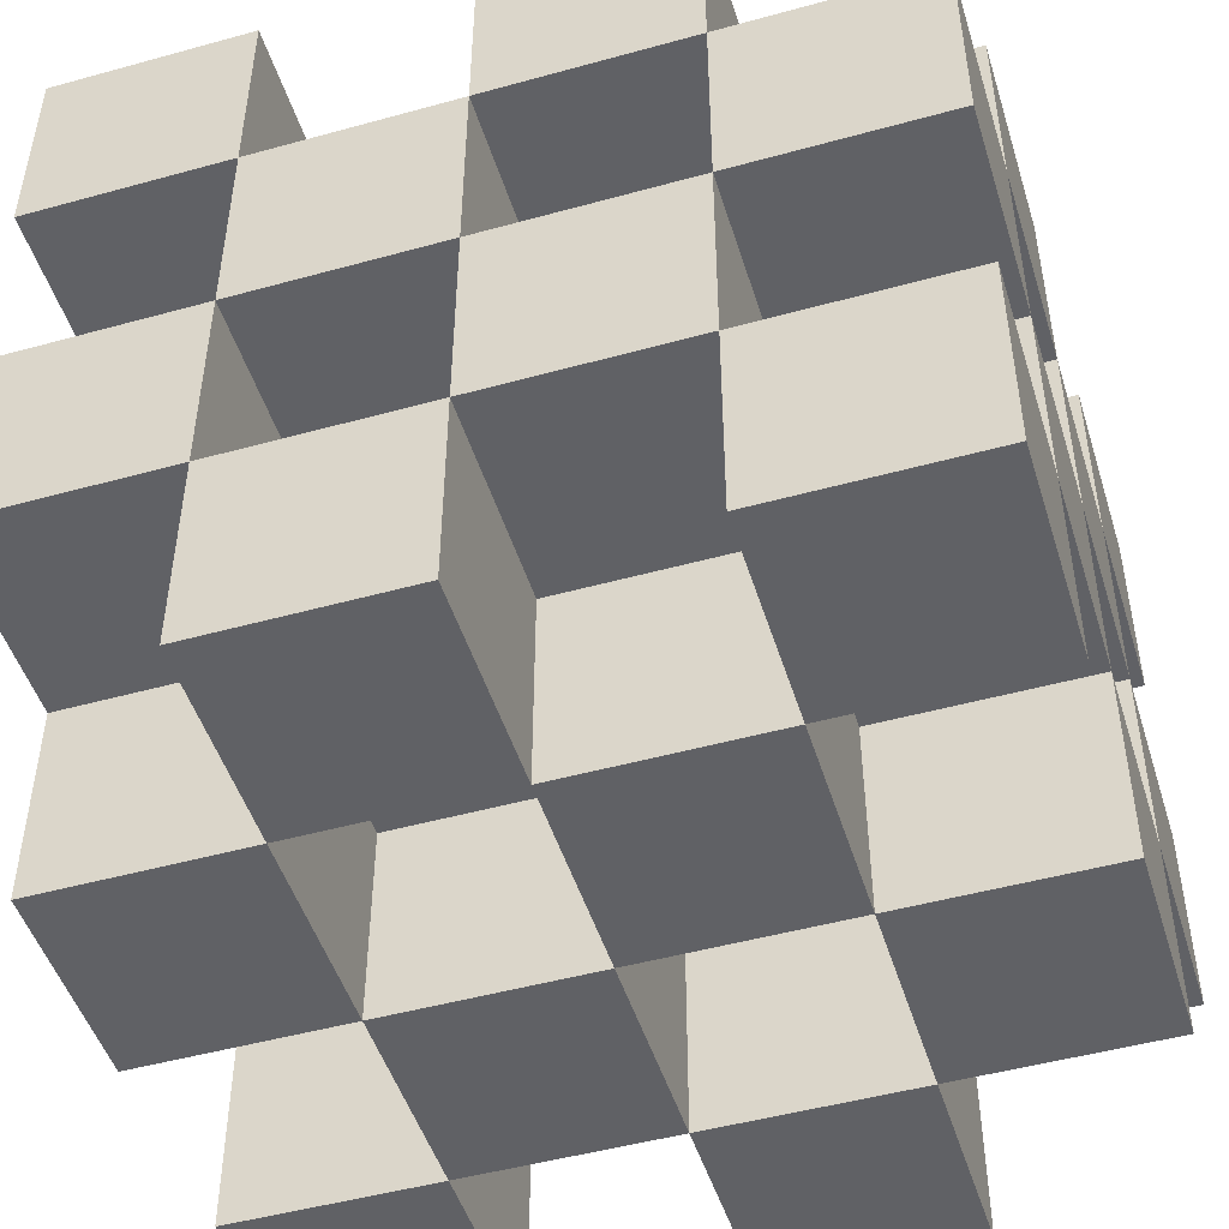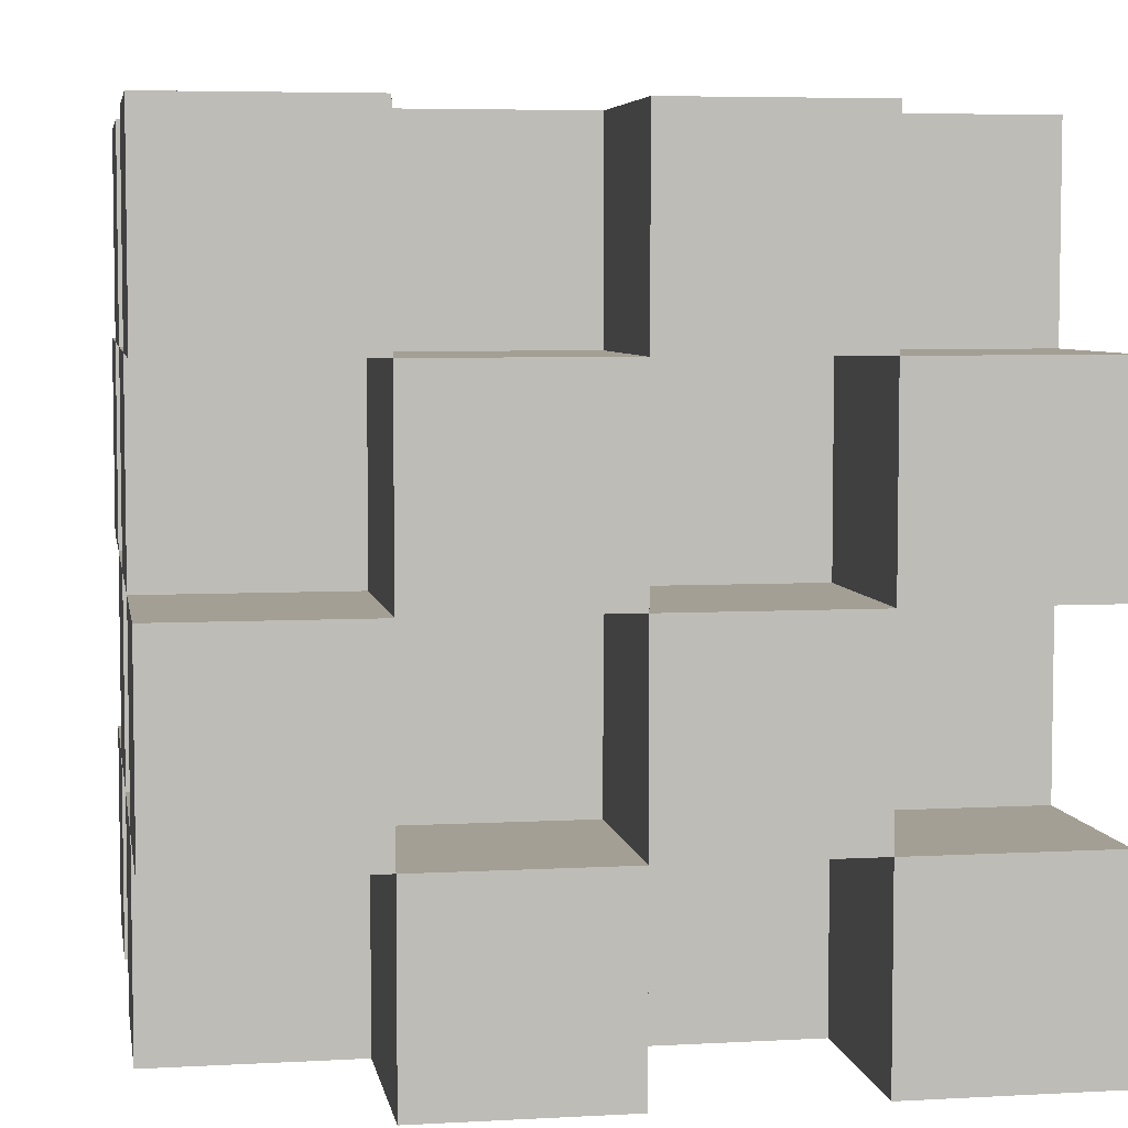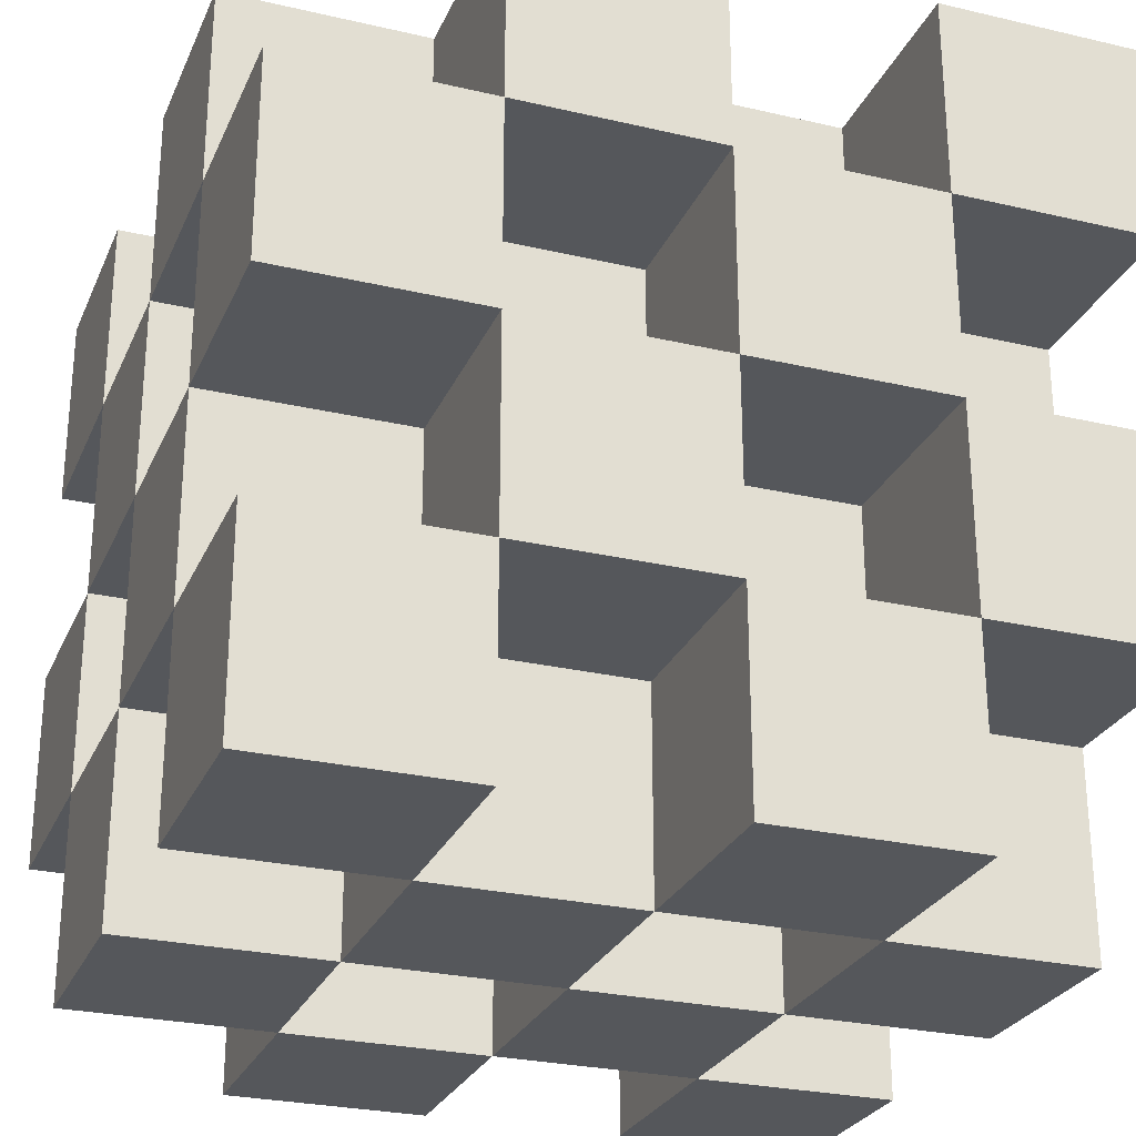
<metadata>
{"format":"obj","ext":"obj","renderer":"f3d","projection":"perspective","resolution":1024,"background":"white","views":[{"elev":-48.7,"azim":107.1,"up":"+Y"},{"elev":5.6,"azim":170.4,"up":"+Z"},{"elev":-26.9,"azim":70.0,"up":"+Z"}]}
</metadata>
<code>
o
v -0.8 0 0.8
v -0.8 0 0.4
v -0.8 0 0
v -0.8 0 -0.4
v -0.8 0.4 0.8
v -0.8 0.4 0.4
v -0.8 0.4 0
v -0.8 0.4 -0.4
v -0.8 0.4 -0.8
v -0.8 0.8 0.8
v -0.8 0.8 0.4
v -0.8 0.8 0
v -0.8 0.8 -0.4
v -0.8 0.8 -0.8
v -0.8 1.2 0.8
v -0.8 1.2 0.4
v -0.8 1.2 0
v -0.8 1.2 -0.4
v -0.8 1.2 -0.8
v -0.8 1.6 0.4
v -0.8 1.6 0
v -0.8 1.6 -0.4
v -0.8 1.6 -0.8
v -0.4 0 0.4
v -0.4 0 0
v -0.4 0 -0.4
v -0.4 0 -0.8
v -0.4 0.4 0.8
v -0.4 0.4 0.4
v -0.4 0.4 0
v -0.4 0.4 -0.4
v -0.4 0.4 -0.8
v -0.4 0.8 0.8
v -0.4 0.8 0.4
v -0.4 0.8 0
v -0.4 0.8 -0.4
v -0.4 0.8 -0.8
v -0.4 1.2 0.8
v -0.4 1.2 0.4
v -0.4 1.2 0
v -0.4 1.2 -0.4
v -0.4 1.2 -0.8
v -0.4 1.6 0.8
v -0.4 1.6 0.4
v -0.4 1.6 0
v -0.4 1.6 -0.4
v 0 0 0.8
v 0 0 0.4
v 0 0 0
v 0 0 -0.4
v 0 0.4 0.8
v 0 0.4 0.4
v 0 0.4 0
v 0 0.4 -0.4
v 0 0.4 -0.8
v 0 0.8 0.8
v 0 0.8 0.4
v 0 0.8 0
v 0 0.8 -0.4
v 0 0.8 -0.8
v 0 1.2 0.8
v 0 1.2 0.4
v 0 1.2 0
v 0 1.2 -0.4
v 0 1.2 -0.8
v 0 1.6 0.4
v 0 1.6 0
v 0 1.6 -0.4
v 0 1.6 -0.8
v 0.4 0 0.4
v 0.4 0 0
v 0.4 0 -0.4
v 0.4 0 -0.8
v 0.4 0.4 0.8
v 0.4 0.4 0.4
v 0.4 0.4 0
v 0.4 0.4 -0.4
v 0.4 0.4 -0.8
v 0.4 0.8 0.8
v 0.4 0.8 0.4
v 0.4 0.8 0
v 0.4 0.8 -0.4
v 0.4 0.8 -0.8
v 0.4 1.2 0.8
v 0.4 1.2 0.4
v 0.4 1.2 0
v 0.4 1.2 -0.4
v 0.4 1.2 -0.8
v 0.4 1.6 0.8
v 0.4 1.6 0.4
v 0.4 1.6 0
v 0.4 1.6 -0.4
v -0.4 0 0.8
v -0.4 0 0.4
v -0.4 0 0
v -0.4 0 -0.4
v -0.4 0.4 0.8
v -0.4 0.4 0.4
v -0.4 0.4 0
v -0.4 0.4 -0.4
v -0.4 0.4 -0.8
v -0.4 0.8 0.8
v -0.4 0.8 0.4
v -0.4 0.8 0
v -0.4 0.8 -0.4
v -0.4 0.8 -0.8
v -0.4 1.2 0.8
v -0.4 1.2 0.4
v -0.4 1.2 0
v -0.4 1.2 -0.4
v -0.4 1.2 -0.8
v -0.4 1.6 0.4
v -0.4 1.6 0
v -0.4 1.6 -0.4
v -0.4 1.6 -0.8
v 0 0 0.4
v 0 0 0
v 0 0 -0.4
v 0 0 -0.8
v 0 0.4 0.8
v 0 0.4 0.4
v 0 0.4 0
v 0 0.4 -0.4
v 0 0.4 -0.8
v 0 0.8 0.8
v 0 0.8 0.4
v 0 0.8 0
v 0 0.8 -0.4
v 0 0.8 -0.8
v 0 1.2 0.8
v 0 1.2 0.4
v 0 1.2 0
v 0 1.2 -0.4
v 0 1.2 -0.8
v 0 1.6 0.8
v 0 1.6 0.4
v 0 1.6 0
v 0 1.6 -0.4
v 0.4 0 0.8
v 0.4 0 0.4
v 0.4 0 0
v 0.4 0 -0.4
v 0.4 0.4 0.8
v 0.4 0.4 0.4
v 0.4 0.4 0
v 0.4 0.4 -0.4
v 0.4 0.4 -0.8
v 0.4 0.8 0.8
v 0.4 0.8 0.4
v 0.4 0.8 0
v 0.4 0.8 -0.4
v 0.4 0.8 -0.8
v 0.4 1.2 0.8
v 0.4 1.2 0.4
v 0.4 1.2 0
v 0.4 1.2 -0.4
v 0.4 1.2 -0.8
v 0.4 1.6 0.4
v 0.4 1.6 0
v 0.4 1.6 -0.4
v 0.4 1.6 -0.8
v 0.8 0 0.4
v 0.8 0 0
v 0.8 0 -0.4
v 0.8 0 -0.8
v 0.8 0.4 0.8
v 0.8 0.4 0.4
v 0.8 0.4 0
v 0.8 0.4 -0.4
v 0.8 0.4 -0.8
v 0.8 0.8 0.8
v 0.8 0.8 0.4
v 0.8 0.8 0
v 0.8 0.8 -0.4
v 0.8 0.8 -0.8
v 0.8 1.2 0.8
v 0.8 1.2 0.4
v 0.8 1.2 0
v 0.8 1.2 -0.4
v 0.8 1.2 -0.8
v 0.8 1.6 0.8
v 0.8 1.6 0.4
v 0.8 1.6 0
v 0.8 1.6 -0.4
v -0.8 0 0.8
v -0.8 0.4 0.8
v -0.8 0.8 0.8
v -0.8 1.2 0.8
v -0.4 0 0.8
v -0.4 0.4 0.8
v -0.4 0.8 0.8
v -0.4 1.2 0.8
v -0.4 1.6 0.8
v 0 0 0.8
v 0 0.4 0.8
v 0 0.8 0.8
v 0 1.2 0.8
v 0 1.6 0.8
v 0.4 0 0.8
v 0.4 0.4 0.8
v 0.4 0.8 0.8
v 0.4 1.2 0.8
v 0.4 1.6 0.8
v 0.8 0.4 0.8
v 0.8 0.8 0.8
v 0.8 1.2 0.8
v 0.8 1.6 0.8
v -0.8 0.4 0.4
v -0.8 0.8 0.4
v -0.8 1.2 0.4
v -0.8 1.6 0.4
v -0.4 0 0.4
v -0.4 0.4 0.4
v -0.4 0.8 0.4
v -0.4 1.2 0.4
v -0.4 1.6 0.4
v 0 0 0.4
v 0 0.4 0.4
v 0 0.8 0.4
v 0 1.2 0.4
v 0 1.6 0.4
v 0.4 0 0.4
v 0.4 0.4 0.4
v 0.4 0.8 0.4
v 0.4 1.2 0.4
v 0.4 1.6 0.4
v 0.8 0 0.4
v 0.8 0.4 0.4
v 0.8 0.8 0.4
v 0.8 1.2 0.4
v -0.8 0 0
v -0.8 0.4 0
v -0.8 0.8 0
v -0.8 1.2 0
v -0.4 0 0
v -0.4 0.4 0
v -0.4 0.8 0
v -0.4 1.2 0
v -0.4 1.6 0
v 0 0 0
v 0 0.4 0
v 0 0.8 0
v 0 1.2 0
v 0 1.6 0
v 0.4 0 0
v 0.4 0.4 0
v 0.4 0.8 0
v 0.4 1.2 0
v 0.4 1.6 0
v 0.8 0.4 0
v 0.8 0.8 0
v 0.8 1.2 0
v 0.8 1.6 0
v -0.8 0.4 -0.4
v -0.8 0.8 -0.4
v -0.8 1.2 -0.4
v -0.8 1.6 -0.4
v -0.4 0 -0.4
v -0.4 0.4 -0.4
v -0.4 0.8 -0.4
v -0.4 1.2 -0.4
v -0.4 1.6 -0.4
v 0 0 -0.4
v 0 0.4 -0.4
v 0 0.8 -0.4
v 0 1.2 -0.4
v 0 1.6 -0.4
v 0.4 0 -0.4
v 0.4 0.4 -0.4
v 0.4 0.8 -0.4
v 0.4 1.2 -0.4
v 0.4 1.6 -0.4
v 0.8 0 -0.4
v 0.8 0.4 -0.4
v 0.8 0.8 -0.4
v 0.8 1.2 -0.4
v -0.8 0 0.4
v -0.8 0.4 0.4
v -0.8 0.8 0.4
v -0.8 1.2 0.4
v -0.4 0 0.4
v -0.4 0.4 0.4
v -0.4 0.8 0.4
v -0.4 1.2 0.4
v -0.4 1.6 0.4
v 0 0 0.4
v 0 0.4 0.4
v 0 0.8 0.4
v 0 1.2 0.4
v 0 1.6 0.4
v 0.4 0 0.4
v 0.4 0.4 0.4
v 0.4 0.8 0.4
v 0.4 1.2 0.4
v 0.4 1.6 0.4
v 0.8 0.4 0.4
v 0.8 0.8 0.4
v 0.8 1.2 0.4
v 0.8 1.6 0.4
v -0.8 0.4 0
v -0.8 0.8 0
v -0.8 1.2 0
v -0.8 1.6 0
v -0.4 0 0
v -0.4 0.4 0
v -0.4 0.8 0
v -0.4 1.2 0
v -0.4 1.6 0
v 0 0 0
v 0 0.4 0
v 0 0.8 0
v 0 1.2 0
v 0 1.6 0
v 0.4 0 0
v 0.4 0.4 0
v 0.4 0.8 0
v 0.4 1.2 0
v 0.4 1.6 0
v 0.8 0 0
v 0.8 0.4 0
v 0.8 0.8 0
v 0.8 1.2 0
v -0.8 0 -0.4
v -0.8 0.4 -0.4
v -0.8 0.8 -0.4
v -0.8 1.2 -0.4
v -0.4 0 -0.4
v -0.4 0.4 -0.4
v -0.4 0.8 -0.4
v -0.4 1.2 -0.4
v -0.4 1.6 -0.4
v 0 0 -0.4
v 0 0.4 -0.4
v 0 0.8 -0.4
v 0 1.2 -0.4
v 0 1.6 -0.4
v 0.4 0 -0.4
v 0.4 0.4 -0.4
v 0.4 0.8 -0.4
v 0.4 1.2 -0.4
v 0.4 1.6 -0.4
v 0.8 0.4 -0.4
v 0.8 0.8 -0.4
v 0.8 1.2 -0.4
v 0.8 1.6 -0.4
v -0.8 0.4 -0.8
v -0.8 0.8 -0.8
v -0.8 1.2 -0.8
v -0.8 1.6 -0.8
v -0.4 0 -0.8
v -0.4 0.4 -0.8
v -0.4 0.8 -0.8
v -0.4 1.2 -0.8
v -0.4 1.6 -0.8
v 0 0 -0.8
v 0 0.4 -0.8
v 0 0.8 -0.8
v 0 1.2 -0.8
v 0 1.6 -0.8
v 0.4 0 -0.8
v 0.4 0.4 -0.8
v 0.4 0.8 -0.8
v 0.4 1.2 -0.8
v 0.4 1.6 -0.8
v 0.8 0 -0.8
v 0.8 0.4 -0.8
v 0.8 0.8 -0.8
v 0.8 1.2 -0.8
v -0.8 0 0.8
v -0.4 0 0.8
v 0 0 0.8
v 0.4 0 0.8
v -0.8 0 0.4
v -0.4 0 0.4
v 0 0 0.4
v 0.4 0 0.4
v 0.8 0 0.4
v -0.8 0 0
v -0.4 0 0
v 0 0 0
v 0.4 0 0
v 0.8 0 0
v -0.8 0 -0.4
v -0.4 0 -0.4
v 0 0 -0.4
v 0.4 0 -0.4
v 0.8 0 -0.4
v -0.4 0 -0.8
v 0 0 -0.8
v 0.4 0 -0.8
v 0.8 0 -0.8
v -0.4 0.4 0.8
v 0 0.4 0.8
v 0.4 0.4 0.8
v 0.8 0.4 0.8
v -0.8 0.4 0.4
v -0.4 0.4 0.4
v 0 0.4 0.4
v 0.4 0.4 0.4
v 0.8 0.4 0.4
v -0.8 0.4 0
v -0.4 0.4 0
v 0 0.4 0
v 0.4 0.4 0
v 0.8 0.4 0
v -0.8 0.4 -0.4
v -0.4 0.4 -0.4
v 0 0.4 -0.4
v 0.4 0.4 -0.4
v 0.8 0.4 -0.4
v -0.8 0.4 -0.8
v -0.4 0.4 -0.8
v 0 0.4 -0.8
v 0.4 0.4 -0.8
v -0.8 0.8 0.8
v -0.4 0.8 0.8
v 0 0.8 0.8
v 0.4 0.8 0.8
v -0.8 0.8 0.4
v -0.4 0.8 0.4
v 0 0.8 0.4
v 0.4 0.8 0.4
v 0.8 0.8 0.4
v -0.8 0.8 0
v -0.4 0.8 0
v 0 0.8 0
v 0.4 0.8 0
v 0.8 0.8 0
v -0.8 0.8 -0.4
v -0.4 0.8 -0.4
v 0 0.8 -0.4
v 0.4 0.8 -0.4
v 0.8 0.8 -0.4
v -0.4 0.8 -0.8
v 0 0.8 -0.8
v 0.4 0.8 -0.8
v 0.8 0.8 -0.8
v -0.4 1.2 0.8
v 0 1.2 0.8
v 0.4 1.2 0.8
v 0.8 1.2 0.8
v -0.8 1.2 0.4
v -0.4 1.2 0.4
v 0 1.2 0.4
v 0.4 1.2 0.4
v 0.8 1.2 0.4
v -0.8 1.2 0
v -0.4 1.2 0
v 0 1.2 0
v 0.4 1.2 0
v 0.8 1.2 0
v -0.8 1.2 -0.4
v -0.4 1.2 -0.4
v 0 1.2 -0.4
v 0.4 1.2 -0.4
v 0.8 1.2 -0.4
v -0.8 1.2 -0.8
v -0.4 1.2 -0.8
v 0 1.2 -0.8
v 0.4 1.2 -0.8
v -0.8 0.4 0.8
v -0.4 0.4 0.8
v 0 0.4 0.8
v 0.4 0.4 0.8
v -0.8 0.4 0.4
v -0.4 0.4 0.4
v 0 0.4 0.4
v 0.4 0.4 0.4
v 0.8 0.4 0.4
v -0.8 0.4 0
v -0.4 0.4 0
v 0 0.4 0
v 0.4 0.4 0
v 0.8 0.4 0
v -0.8 0.4 -0.4
v -0.4 0.4 -0.4
v 0 0.4 -0.4
v 0.4 0.4 -0.4
v 0.8 0.4 -0.4
v -0.4 0.4 -0.8
v 0 0.4 -0.8
v 0.4 0.4 -0.8
v 0.8 0.4 -0.8
v -0.4 0.8 0.8
v 0 0.8 0.8
v 0.4 0.8 0.8
v 0.8 0.8 0.8
v -0.8 0.8 0.4
v -0.4 0.8 0.4
v 0 0.8 0.4
v 0.4 0.8 0.4
v 0.8 0.8 0.4
v -0.8 0.8 0
v -0.4 0.8 0
v 0 0.8 0
v 0.4 0.8 0
v 0.8 0.8 0
v -0.8 0.8 -0.4
v -0.4 0.8 -0.4
v 0 0.8 -0.4
v 0.4 0.8 -0.4
v 0.8 0.8 -0.4
v -0.8 0.8 -0.8
v -0.4 0.8 -0.8
v 0 0.8 -0.8
v 0.4 0.8 -0.8
v -0.8 1.2 0.8
v -0.4 1.2 0.8
v 0 1.2 0.8
v 0.4 1.2 0.8
v -0.8 1.2 0.4
v -0.4 1.2 0.4
v 0 1.2 0.4
v 0.4 1.2 0.4
v 0.8 1.2 0.4
v -0.8 1.2 0
v -0.4 1.2 0
v 0 1.2 0
v 0.4 1.2 0
v 0.8 1.2 0
v -0.8 1.2 -0.4
v -0.4 1.2 -0.4
v 0 1.2 -0.4
v 0.4 1.2 -0.4
v 0.8 1.2 -0.4
v -0.4 1.2 -0.8
v 0 1.2 -0.8
v 0.4 1.2 -0.8
v 0.8 1.2 -0.8
v -0.4 1.6 0.8
v 0 1.6 0.8
v 0.4 1.6 0.8
v 0.8 1.6 0.8
v -0.8 1.6 0.4
v -0.4 1.6 0.4
v 0 1.6 0.4
v 0.4 1.6 0.4
v 0.8 1.6 0.4
v -0.8 1.6 0
v -0.4 1.6 0
v 0 1.6 0
v 0.4 1.6 0
v 0.8 1.6 0
v -0.8 1.6 -0.4
v -0.4 1.6 -0.4
v 0 1.6 -0.4
v 0.4 1.6 -0.4
v 0.8 1.6 -0.4
v -0.8 1.6 -0.8
v -0.4 1.6 -0.8
v 0 1.6 -0.8
v 0.4 1.6 -0.8
f 5 2 1
f 6 2 5
f 7 4 3
f 8 4 7
f 11 7 6
f 12 7 11
f 13 9 8
f 14 9 13
f 15 11 10
f 16 11 15
f 17 13 12
f 18 13 17
f 20 17 16
f 21 17 20
f 22 19 18
f 23 19 22
f 29 25 24
f 30 25 29
f 31 27 26
f 32 27 31
f 33 29 28
f 34 29 33
f 35 31 30
f 36 31 35
f 39 35 34
f 40 35 39
f 41 37 36
f 42 37 41
f 43 39 38
f 44 39 43
f 45 41 40
f 46 41 45
f 51 48 47
f 52 48 51
f 53 50 49
f 54 50 53
f 57 53 52
f 58 53 57
f 59 55 54
f 60 55 59
f 61 57 56
f 62 57 61
f 63 59 58
f 64 59 63
f 66 63 62
f 67 63 66
f 68 65 64
f 69 65 68
f 75 71 70
f 76 71 75
f 77 73 72
f 78 73 77
f 79 75 74
f 80 75 79
f 81 77 76
f 82 77 81
f 85 81 80
f 86 81 85
f 87 83 82
f 88 83 87
f 89 85 84
f 90 85 89
f 91 87 86
f 92 87 91
f 93 94 97
f 97 94 98
f 95 96 99
f 99 96 100
f 98 99 103
f 103 99 104
f 100 101 105
f 105 101 106
f 102 103 107
f 107 103 108
f 104 105 109
f 109 105 110
f 108 109 112
f 112 109 113
f 110 111 114
f 114 111 115
f 116 117 121
f 121 117 122
f 118 119 123
f 123 119 124
f 120 121 125
f 125 121 126
f 122 123 127
f 127 123 128
f 126 127 131
f 131 127 132
f 128 129 133
f 133 129 134
f 130 131 135
f 135 131 136
f 132 133 137
f 137 133 138
f 139 140 143
f 143 140 144
f 141 142 145
f 145 142 146
f 144 145 149
f 149 145 150
f 146 147 151
f 151 147 152
f 148 149 153
f 153 149 154
f 150 151 155
f 155 151 156
f 154 155 158
f 158 155 159
f 156 157 160
f 160 157 161
f 162 163 167
f 167 163 168
f 164 165 169
f 169 165 170
f 166 167 171
f 171 167 172
f 168 169 173
f 173 169 174
f 172 173 177
f 177 173 178
f 174 175 179
f 179 175 180
f 176 177 181
f 181 177 182
f 178 179 183
f 183 179 184
f 189 186 185
f 190 186 189
f 191 188 187
f 192 188 191
f 195 191 190
f 196 191 195
f 197 193 192
f 198 193 197
f 199 195 194
f 200 195 199
f 201 197 196
f 202 197 201
f 204 201 200
f 205 201 204
f 206 203 202
f 207 203 206
f 213 209 208
f 214 209 213
f 215 211 210
f 216 211 215
f 217 213 212
f 218 213 217
f 219 215 214
f 220 215 219
f 223 219 218
f 224 219 223
f 225 221 220
f 226 221 225
f 227 223 222
f 228 223 227
f 229 225 224
f 230 225 229
f 235 232 231
f 236 232 235
f 237 234 233
f 238 234 237
f 241 237 236
f 242 237 241
f 243 239 238
f 244 239 243
f 245 241 240
f 246 241 245
f 247 243 242
f 248 243 247
f 250 247 246
f 251 247 250
f 252 249 248
f 253 249 252
f 259 255 254
f 260 255 259
f 261 257 256
f 262 257 261
f 263 259 258
f 264 259 263
f 265 261 260
f 266 261 265
f 269 265 264
f 270 265 269
f 271 267 266
f 272 267 271
f 273 269 268
f 274 269 273
f 275 271 270
f 276 271 275
f 277 278 281
f 281 278 282
f 279 280 283
f 283 280 284
f 282 283 287
f 287 283 288
f 284 285 289
f 289 285 290
f 286 287 291
f 291 287 292
f 288 289 293
f 293 289 294
f 292 293 296
f 296 293 297
f 294 295 298
f 298 295 299
f 300 301 305
f 305 301 306
f 302 303 307
f 307 303 308
f 304 305 309
f 309 305 310
f 306 307 311
f 311 307 312
f 310 311 315
f 315 311 316
f 312 313 317
f 317 313 318
f 314 315 319
f 319 315 320
f 316 317 321
f 321 317 322
f 323 324 327
f 327 324 328
f 325 326 329
f 329 326 330
f 328 329 333
f 333 329 334
f 330 331 335
f 335 331 336
f 332 333 337
f 337 333 338
f 334 335 339
f 339 335 340
f 338 339 342
f 342 339 343
f 340 341 344
f 344 341 345
f 346 347 351
f 351 347 352
f 348 349 353
f 353 349 354
f 350 351 355
f 355 351 356
f 352 353 357
f 357 353 358
f 356 357 361
f 361 357 362
f 358 359 363
f 363 359 364
f 360 361 365
f 365 361 366
f 362 363 367
f 367 363 368
f 373 370 369
f 374 370 373
f 375 372 371
f 376 372 375
f 379 375 374
f 380 375 379
f 381 377 376
f 382 377 381
f 383 379 378
f 384 379 383
f 385 381 380
f 386 381 385
f 388 385 384
f 389 385 388
f 390 387 386
f 391 387 390
f 397 393 392
f 398 393 397
f 399 395 394
f 400 395 399
f 401 397 396
f 402 397 401
f 403 399 398
f 404 399 403
f 407 403 402
f 408 403 407
f 409 405 404
f 410 405 409
f 411 407 406
f 412 407 411
f 413 409 408
f 414 409 413
f 419 416 415
f 420 416 419
f 421 418 417
f 422 418 421
f 425 421 420
f 426 421 425
f 427 423 422
f 428 423 427
f 429 425 424
f 430 425 429
f 431 427 426
f 432 427 431
f 434 431 430
f 435 431 434
f 436 433 432
f 437 433 436
f 443 439 438
f 444 439 443
f 445 441 440
f 446 441 445
f 447 443 442
f 448 443 447
f 449 445 444
f 450 445 449
f 453 449 448
f 454 449 453
f 455 451 450
f 456 451 455
f 457 453 452
f 458 453 457
f 459 455 454
f 460 455 459
f 461 462 465
f 465 462 466
f 463 464 467
f 467 464 468
f 466 467 471
f 471 467 472
f 468 469 473
f 473 469 474
f 470 471 475
f 475 471 476
f 472 473 477
f 477 473 478
f 476 477 480
f 480 477 481
f 478 479 482
f 482 479 483
f 484 485 489
f 489 485 490
f 486 487 491
f 491 487 492
f 488 489 493
f 493 489 494
f 490 491 495
f 495 491 496
f 494 495 499
f 499 495 500
f 496 497 501
f 501 497 502
f 498 499 503
f 503 499 504
f 500 501 505
f 505 501 506
f 507 508 511
f 511 508 512
f 509 510 513
f 513 510 514
f 512 513 517
f 517 513 518
f 514 515 519
f 519 515 520
f 516 517 521
f 521 517 522
f 518 519 523
f 523 519 524
f 522 523 526
f 526 523 527
f 524 525 528
f 528 525 529
f 530 531 535
f 535 531 536
f 532 533 537
f 537 533 538
f 534 535 539
f 539 535 540
f 536 537 541
f 541 537 542
f 540 541 545
f 545 541 546
f 542 543 547
f 547 543 548
f 544 545 549
f 549 545 550
f 546 547 551
f 551 547 552

</code>
